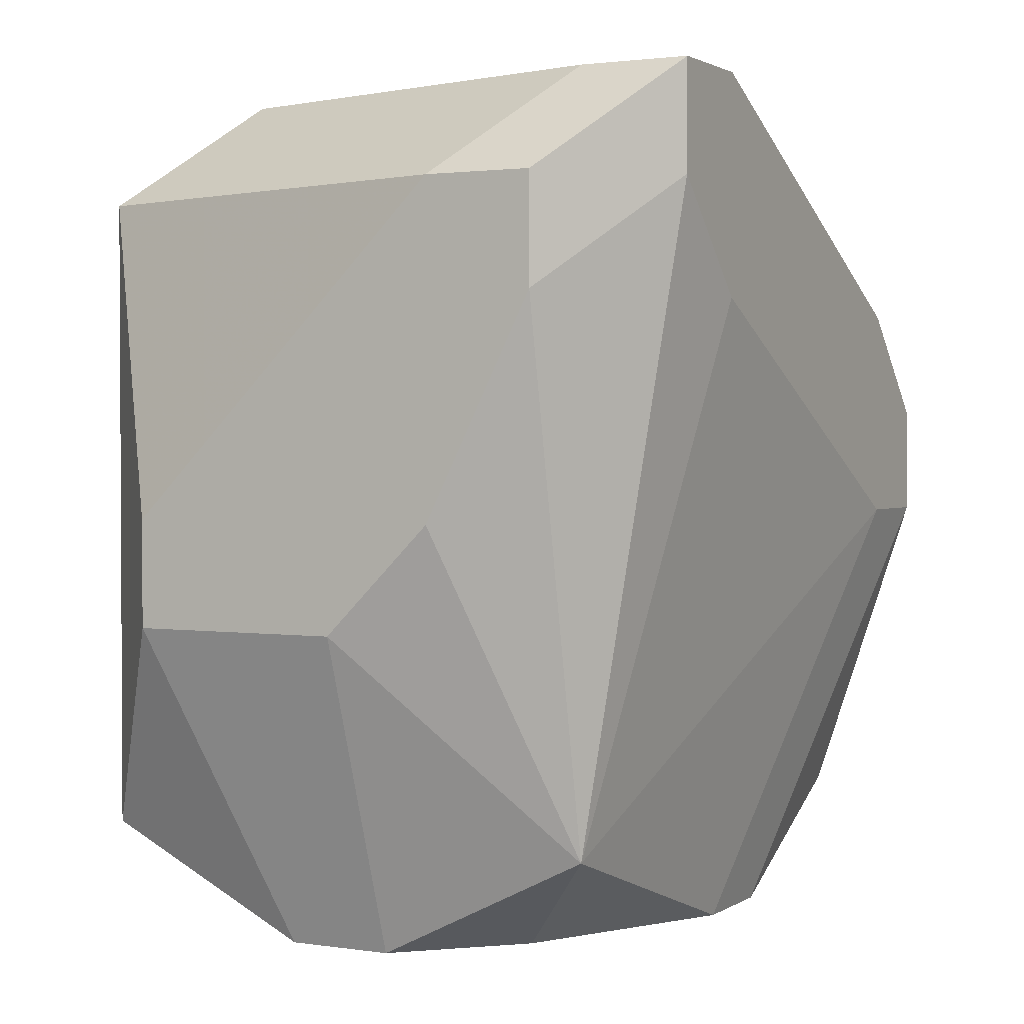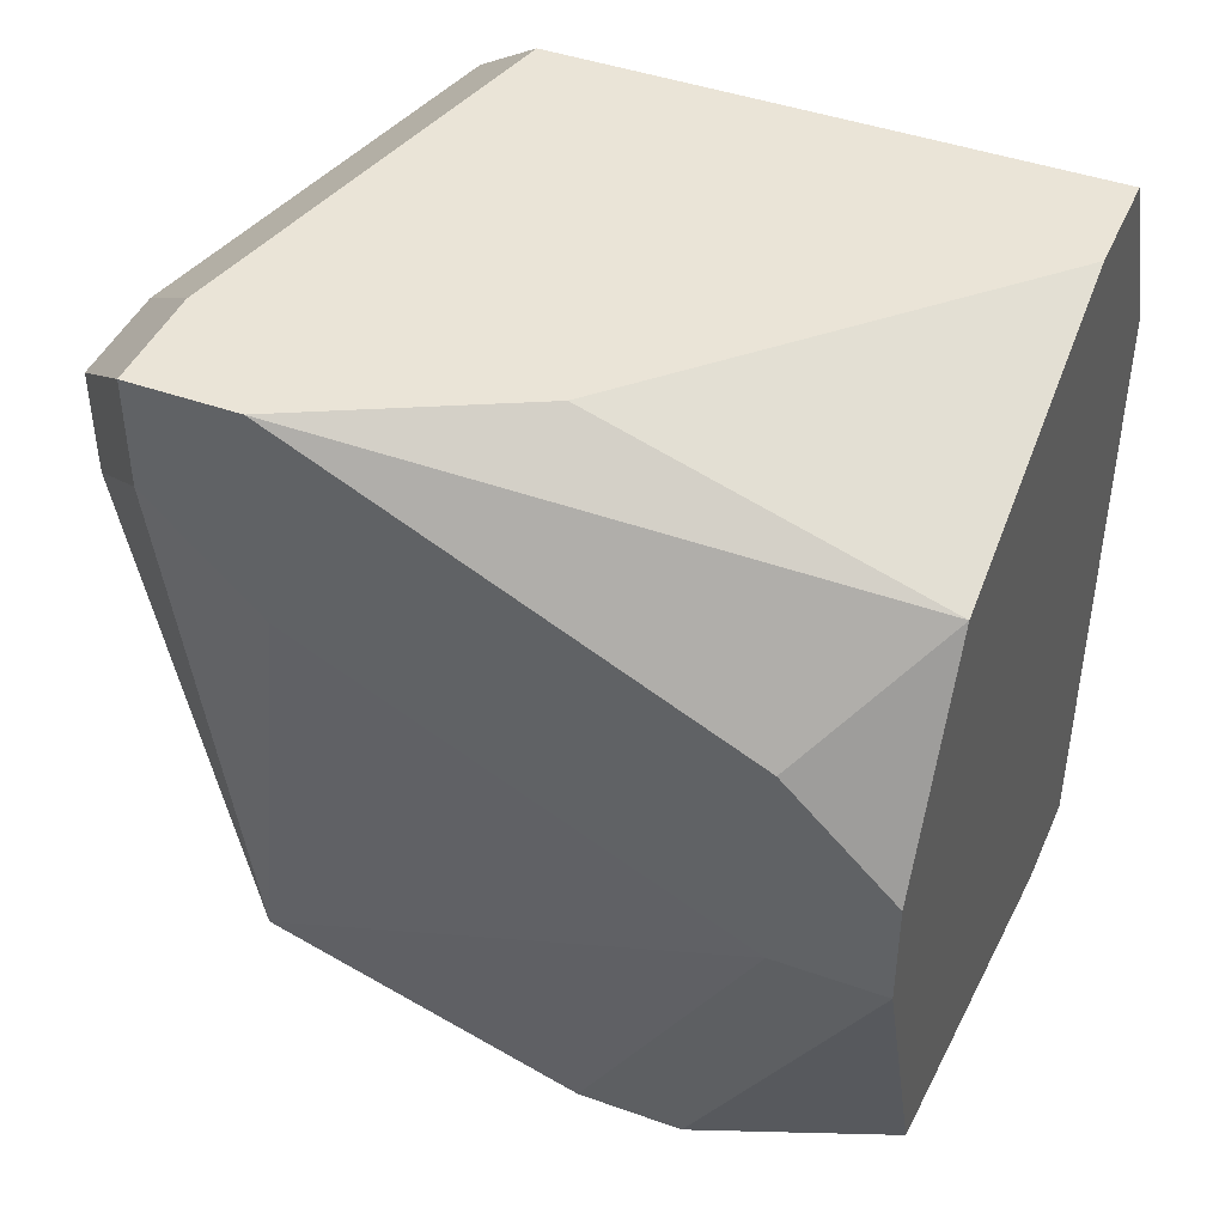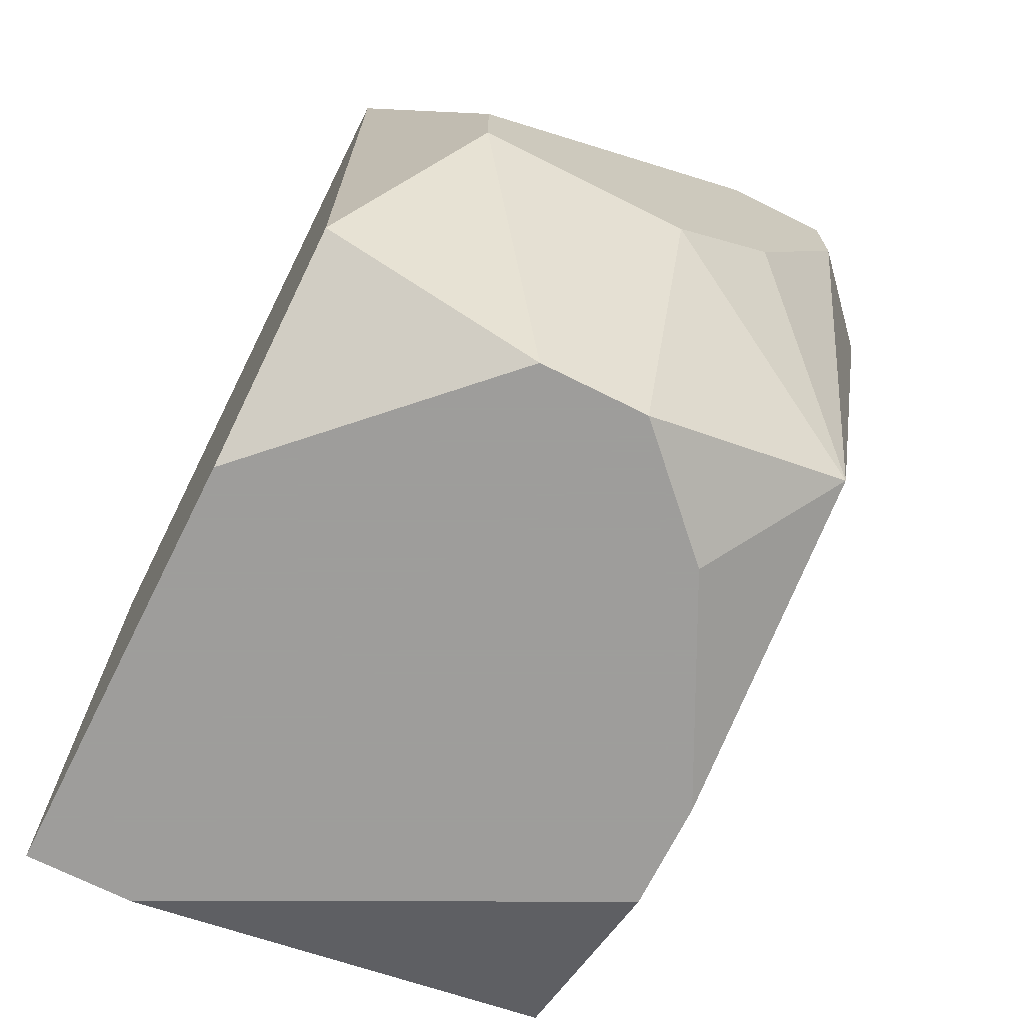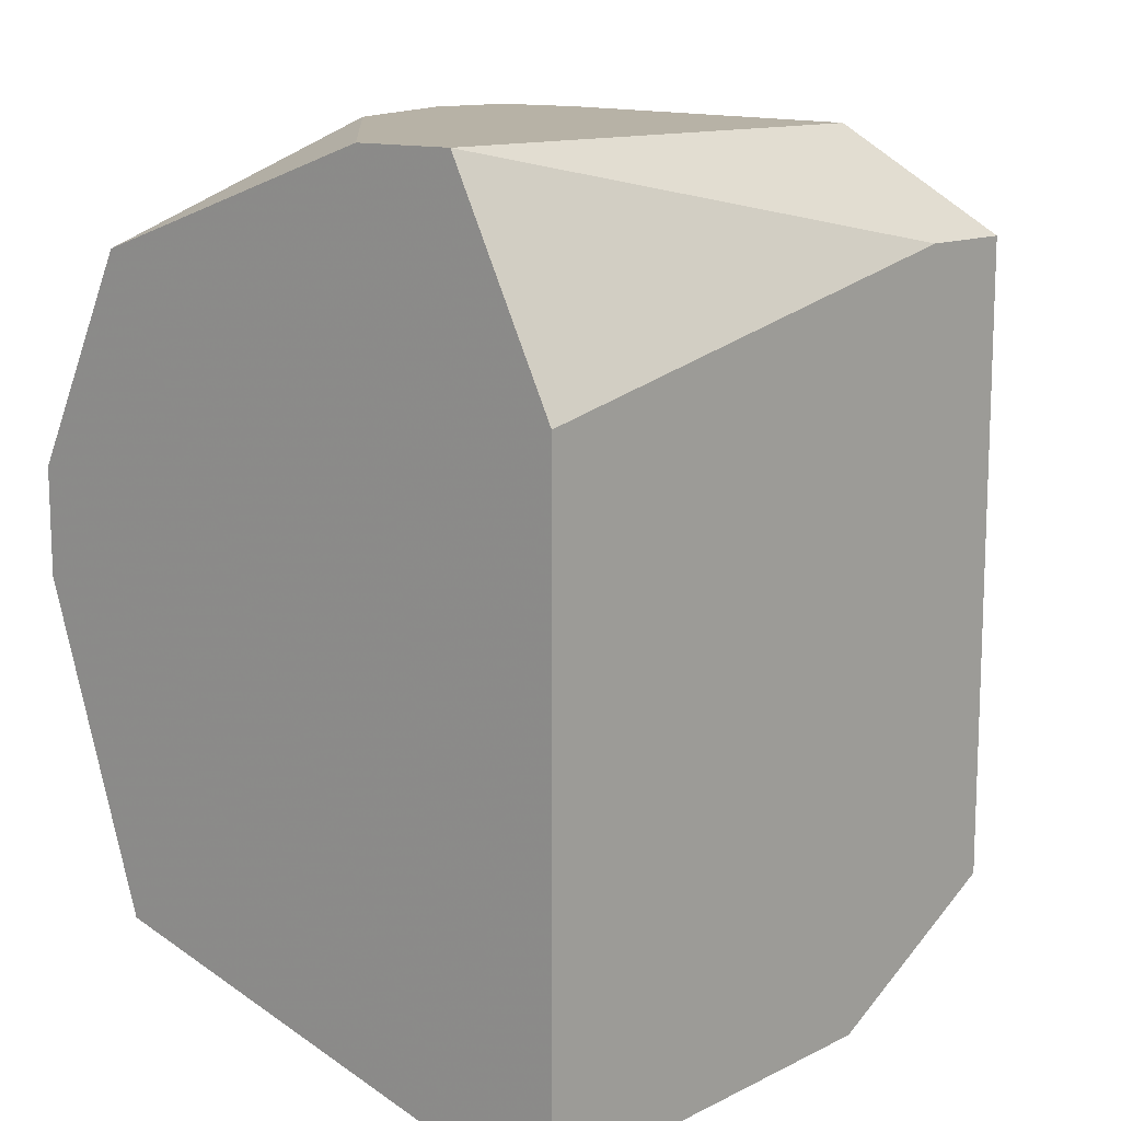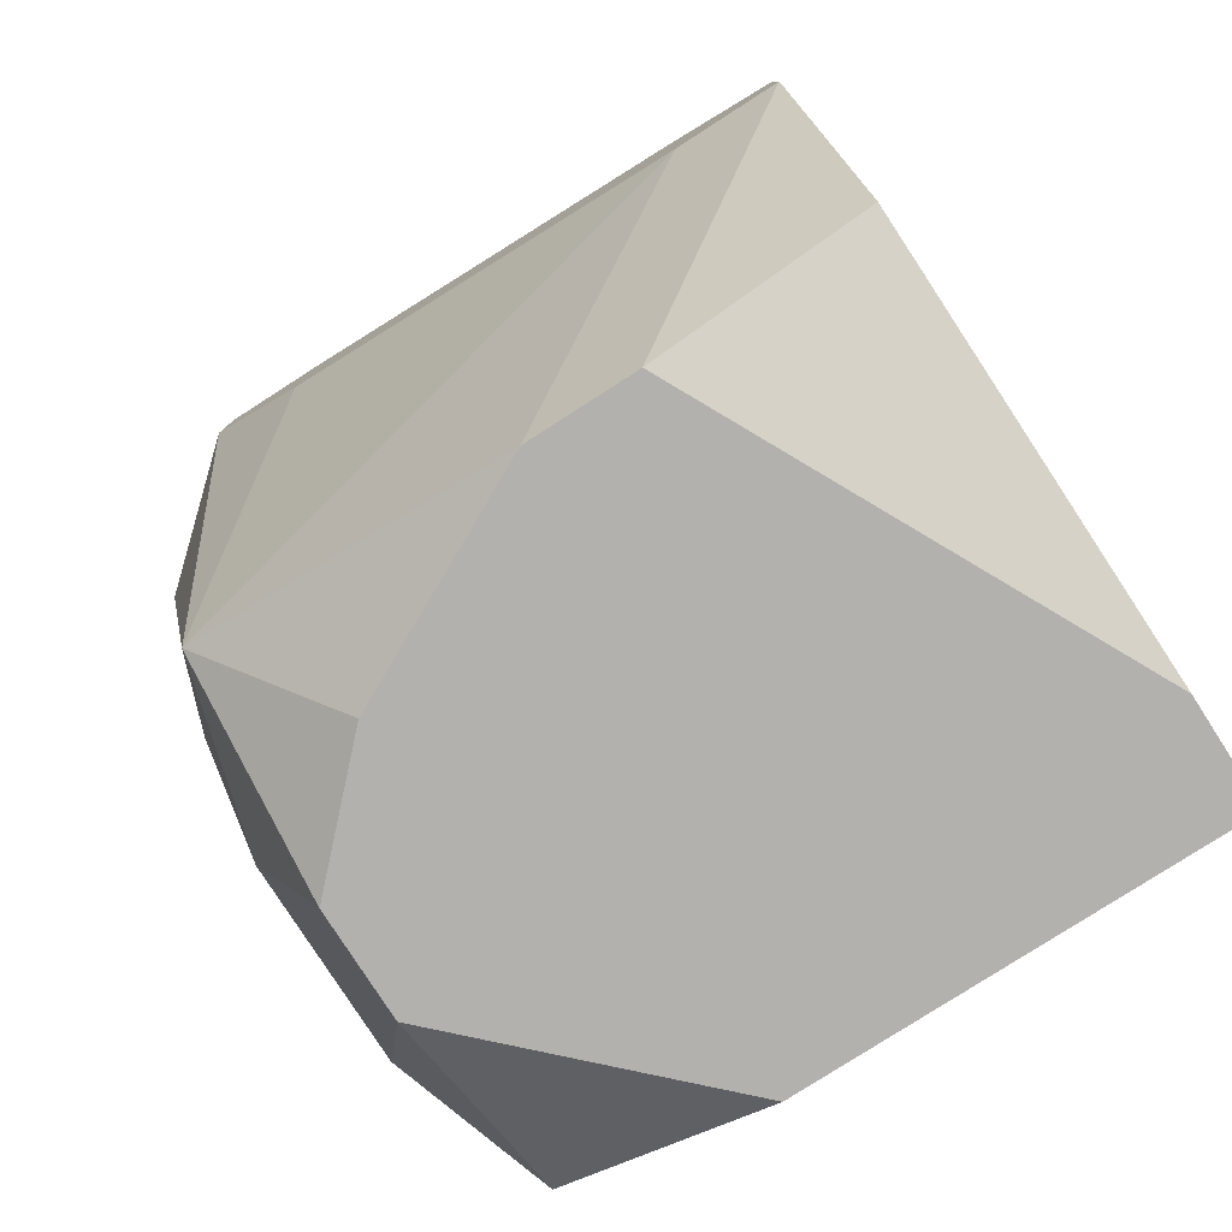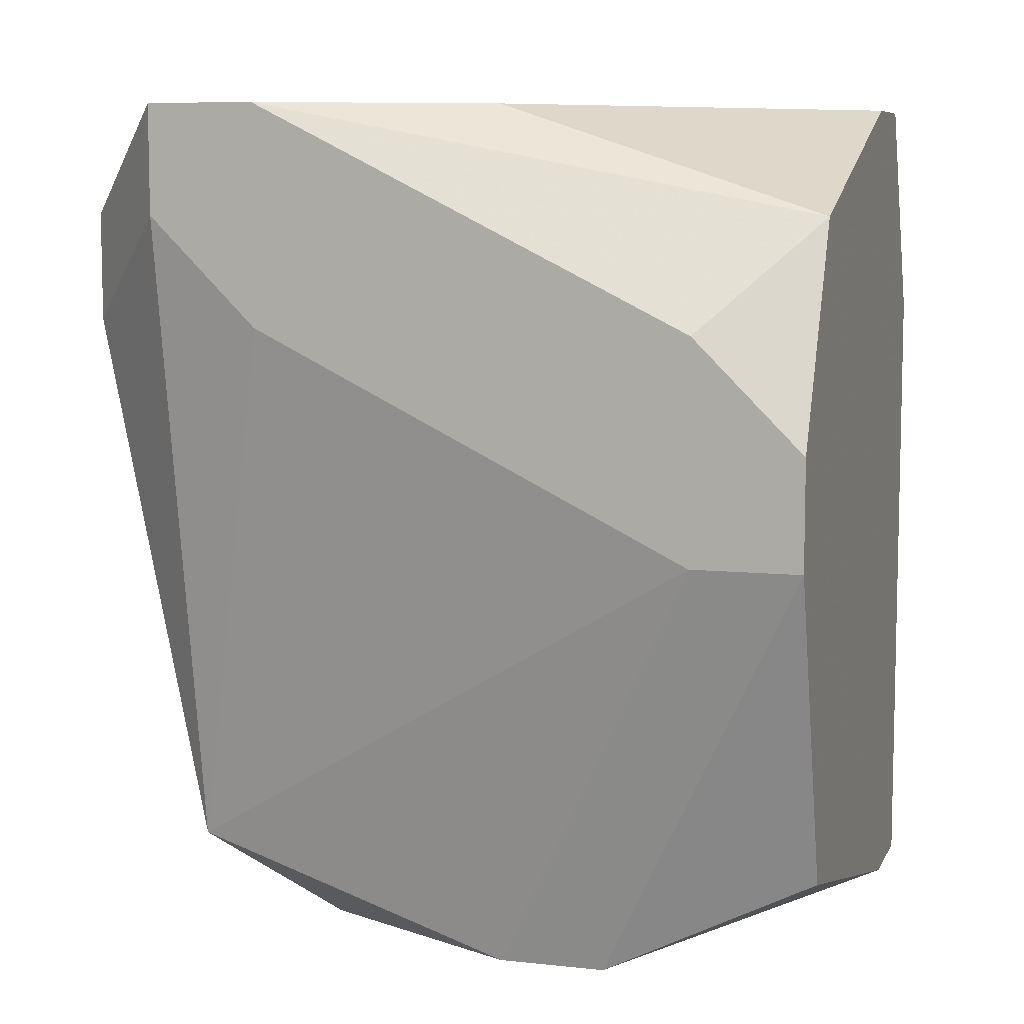
<metadata>
{"format":"obj","ext":"obj","renderer":"f3d","projection":"perspective","resolution":1024,"background":"white","views":[{"elev":1.8,"azim":-152.3,"up":"+Z"},{"elev":43.9,"azim":-67.3,"up":"+Z"},{"elev":-70.7,"azim":153.4,"up":"+Z"},{"elev":12.5,"azim":41.4,"up":"+Z"},{"elev":-79.2,"azim":-57.3,"up":"+Z"},{"elev":7.9,"azim":-73.0,"up":"+Z"}]}
</metadata>
<code>
v -0.008069 -0.02393 -0.1509
v 0.0348 0.01894 -0.1295
v 0.0348 0.01179 -0.1295
v -0.008069 -0.01679 -0.1509
v -0.008069 -0.02393 -0.1438
v 0.0348 0.01894 -0.1724
v 0.0348 0.004647 -0.1795
v 0.0348 -0.02393 -0.1366
v 0.0348 -0.02393 -0.1795
v 0.02765 -0.02393 -0.1795
v 0.02765 0.02608 -0.1509
v 0.02765 0.02608 -0.1581
v -0.008069 -0.01679 -0.1366
v 0.02765 0.01179 -0.1224
v 0.02765 -0.02393 -0.1224
v 0.02051 -0.02393 -0.1224
v 0.01336 0.02608 -0.1581
v 0.01336 0.01894 -0.1795
v 0.02051 0.01894 -0.1795
v 0.006219 0.02608 -0.1509
v 0.006219 0.01179 -0.1795
v -0.000925 0.02608 -0.1295
v 0.006219 0.02608 -0.1295
v -0.000925 0.02608 -0.1366
v -0.000925 0.01894 -0.1724
v -0.000925 -0.002497 -0.1224
v -0.000925 -0.002497 -0.1795
v -0.000925 -0.009642 -0.1795
v -0.000925 -0.02393 -0.1295
v -0.000925 -0.02393 -0.1724
v -0.008069 0.01894 -0.1224
v -0.000925 0.01894 -0.1224
v -0.008069 0.01179 -0.1224
v -0.008069 0.01894 -0.1295
v -0.008069 0.01179 -0.1366
f 3 2 14
f 3 14 15
f 3 15 8
f 30 1 28
f 16 26 29
f 33 13 29
f 33 29 26
f 33 26 16
f 33 16 15
f 33 15 14
f 33 14 32
f 33 32 31
f 5 13 33
f 5 33 31
f 5 31 34
f 5 34 35
f 5 35 4
f 5 4 1
f 5 29 13
f 23 32 14
f 23 14 2
f 25 4 35
f 25 35 34
f 7 6 2
f 7 2 3
f 7 3 8
f 7 8 9
f 10 30 28
f 10 9 8
f 10 8 15
f 10 15 16
f 10 16 29
f 10 29 5
f 10 5 1
f 10 1 30
f 22 31 32
f 22 32 23
f 11 23 2
f 11 2 6
f 11 6 12
f 24 25 34
f 24 34 31
f 24 31 22
f 27 28 1
f 27 1 4
f 27 4 25
f 27 25 21
f 19 12 6
f 19 6 7
f 20 24 22
f 20 22 23
f 20 23 11
f 20 11 12
f 20 12 17
f 20 17 25
f 20 25 24
f 18 19 7
f 18 7 9
f 18 9 10
f 18 10 28
f 18 28 27
f 18 27 21
f 18 21 25
f 18 25 17
f 18 17 12
f 18 12 19

</code>
